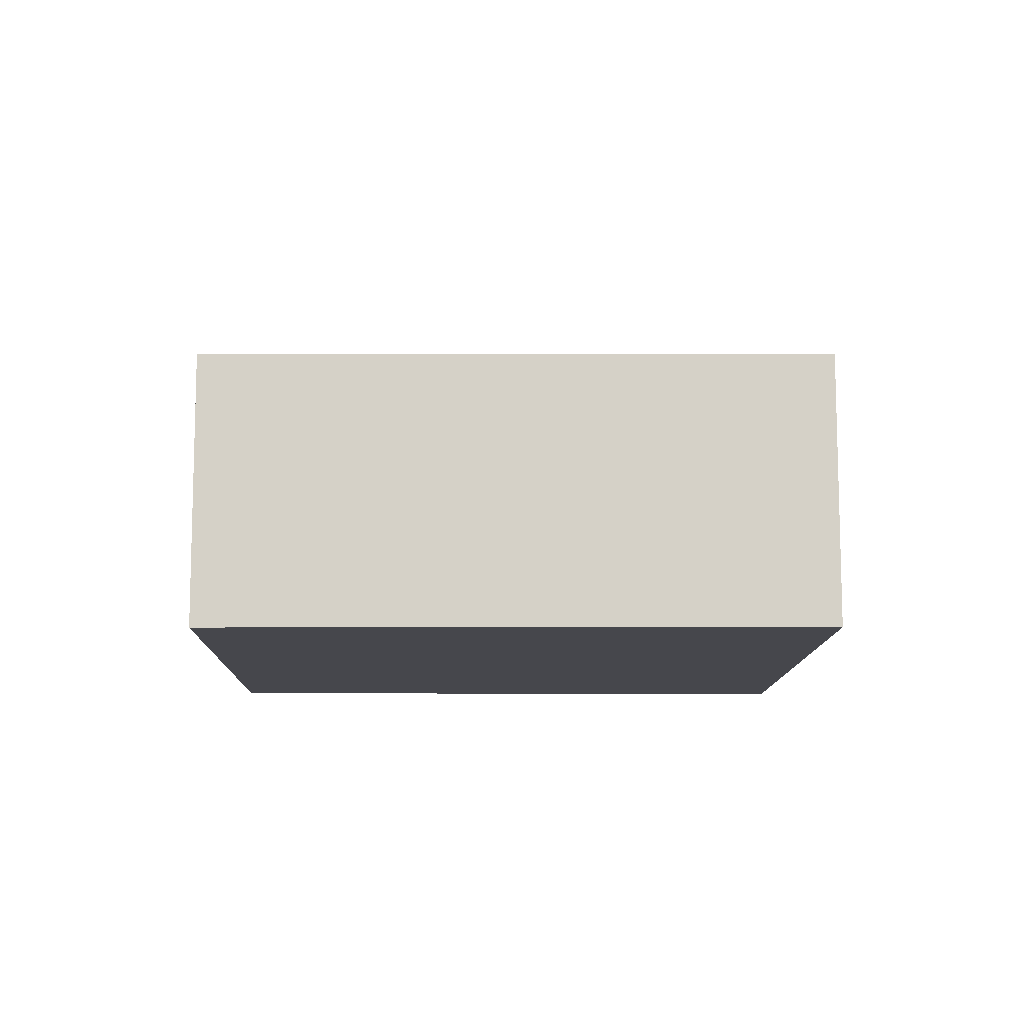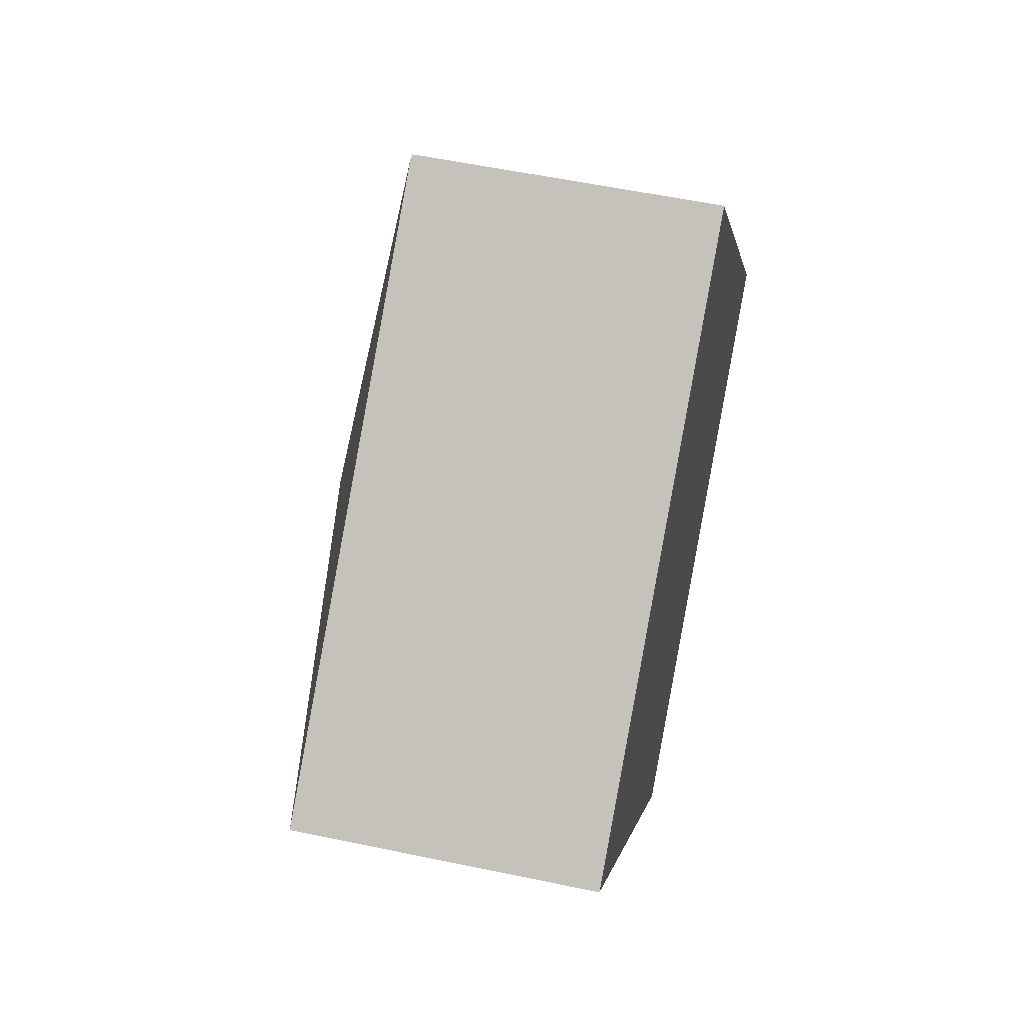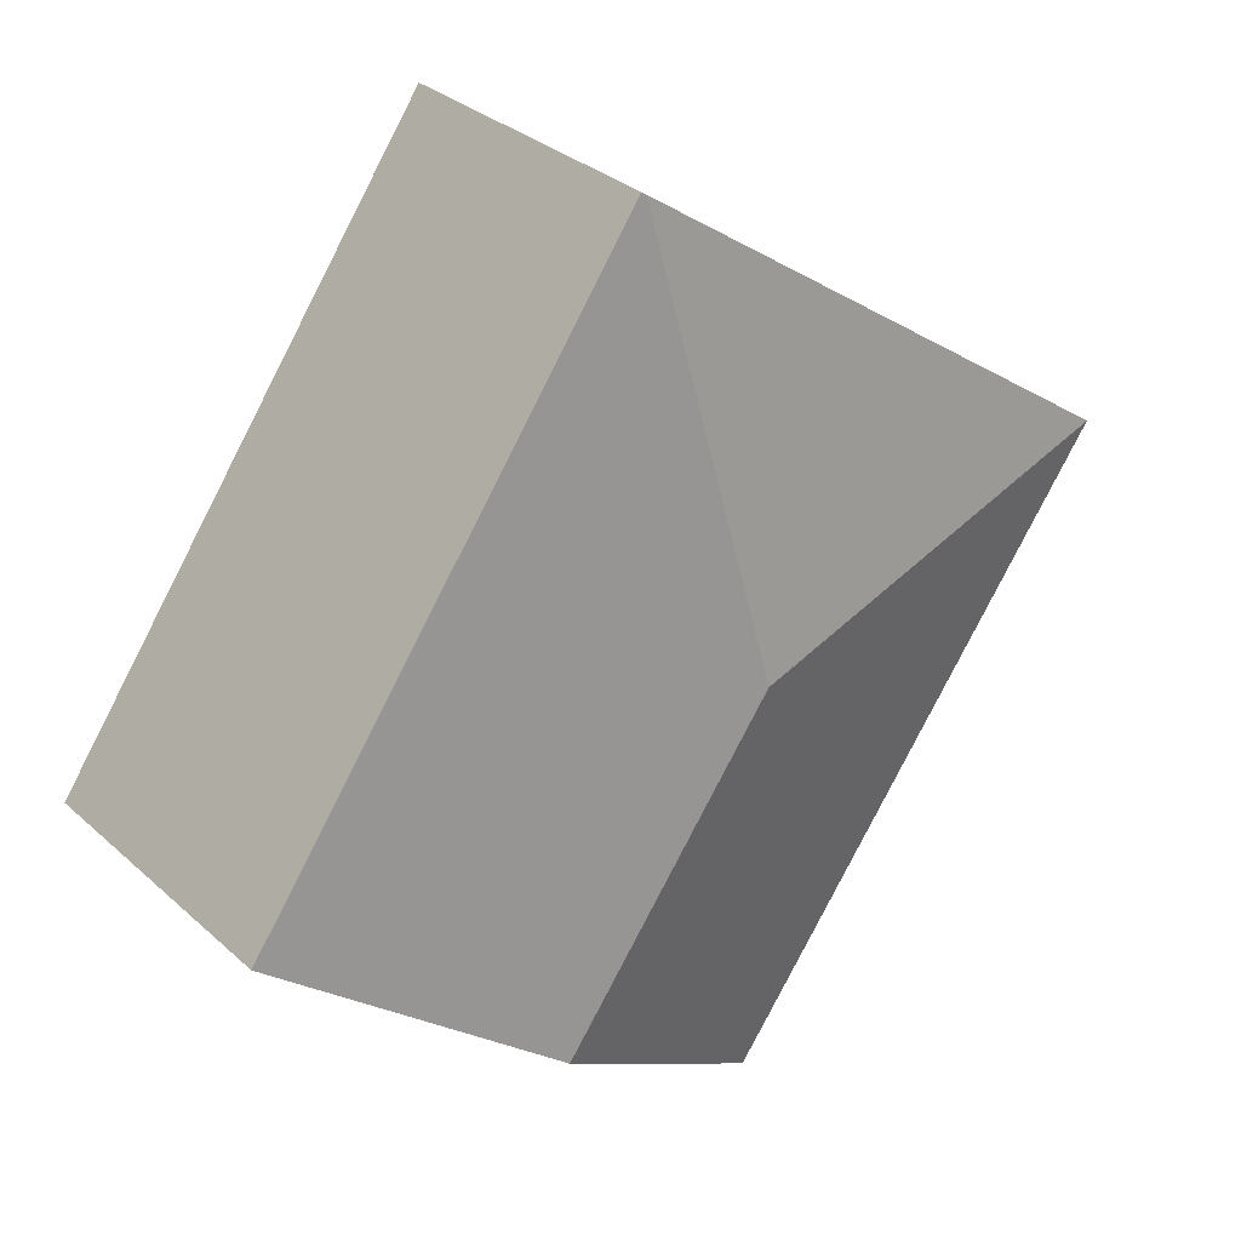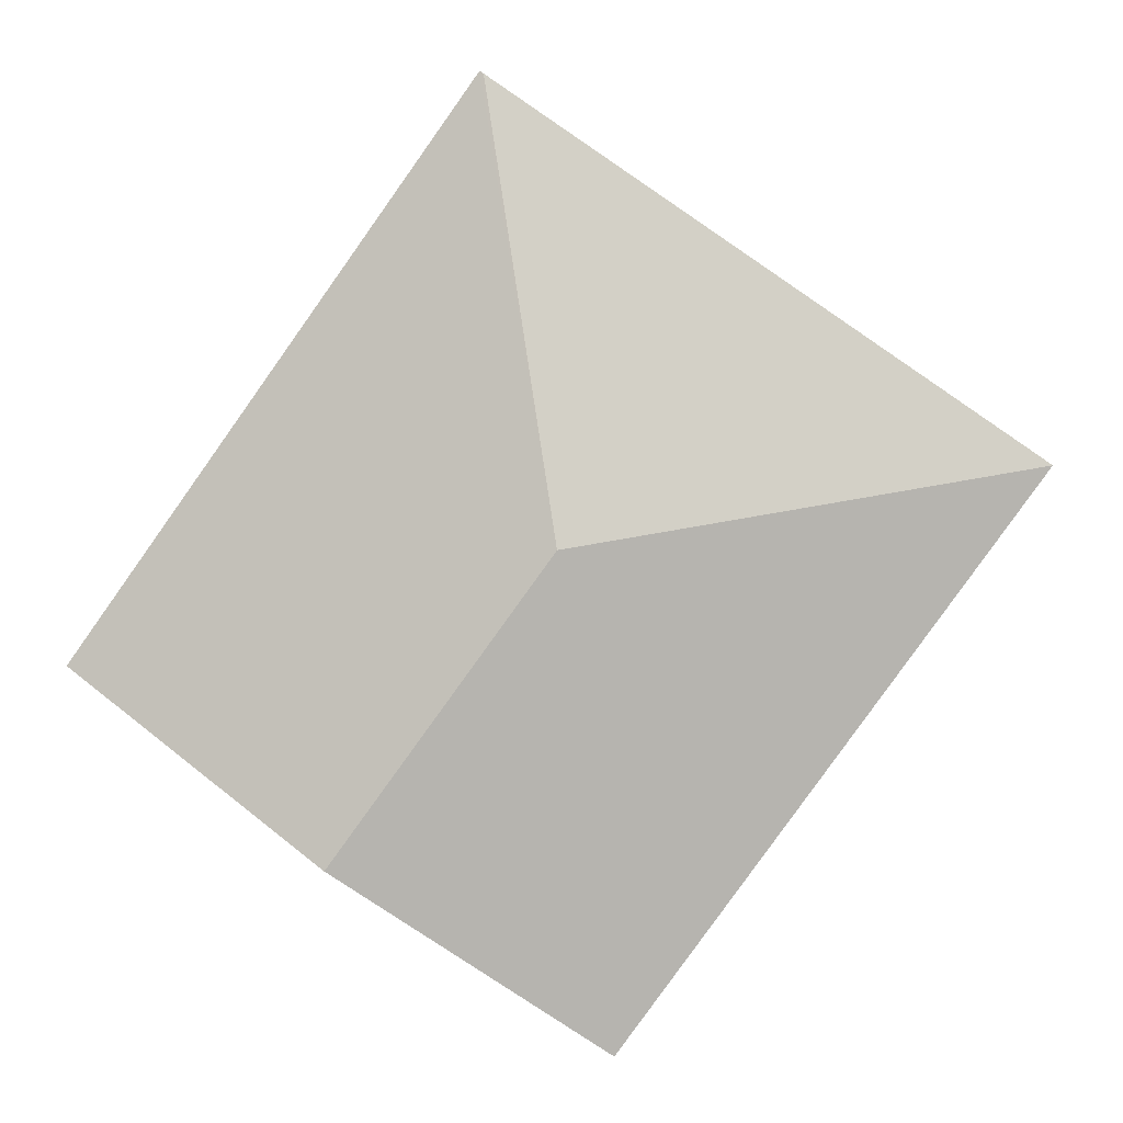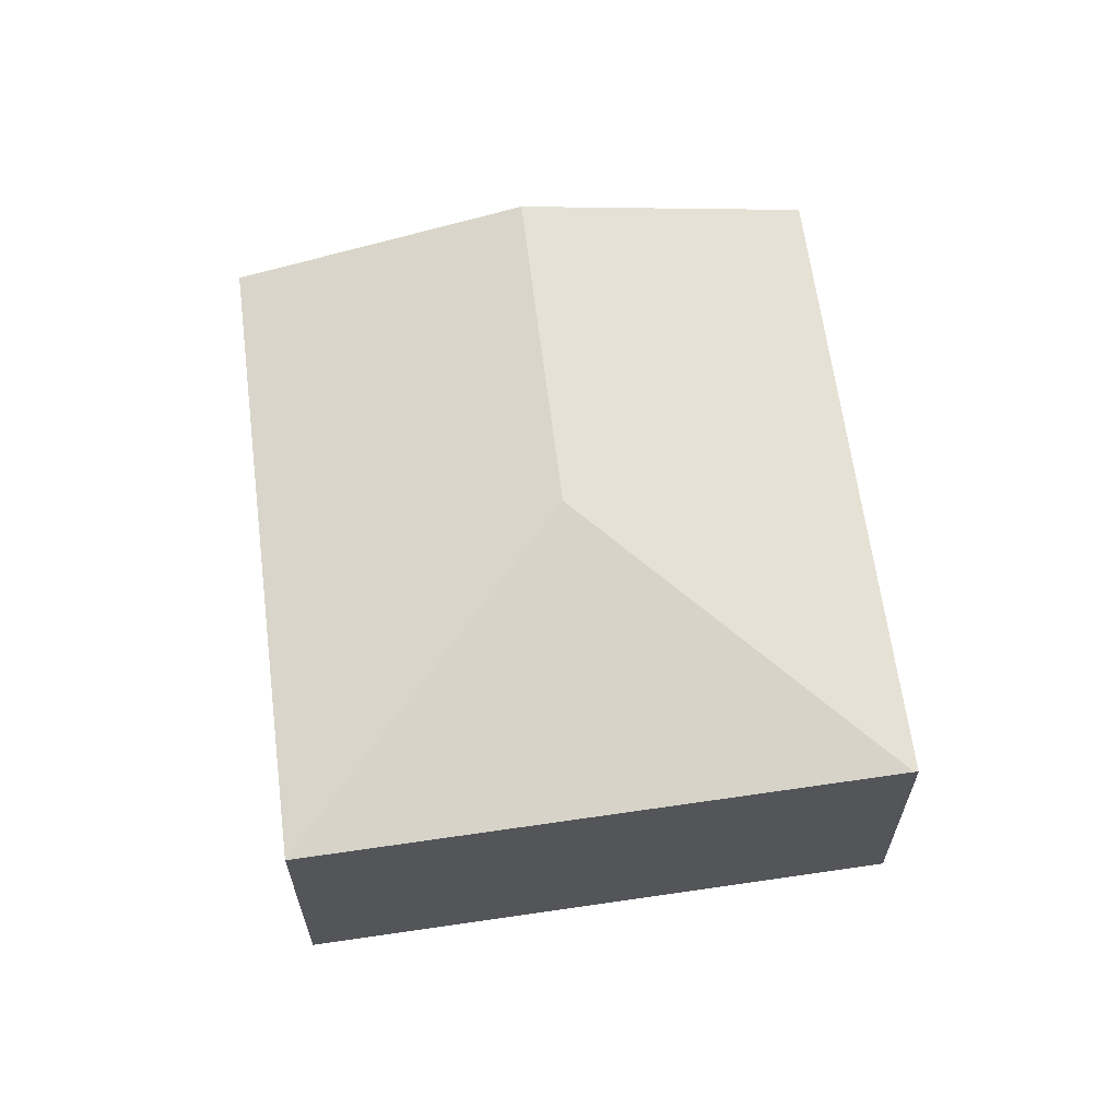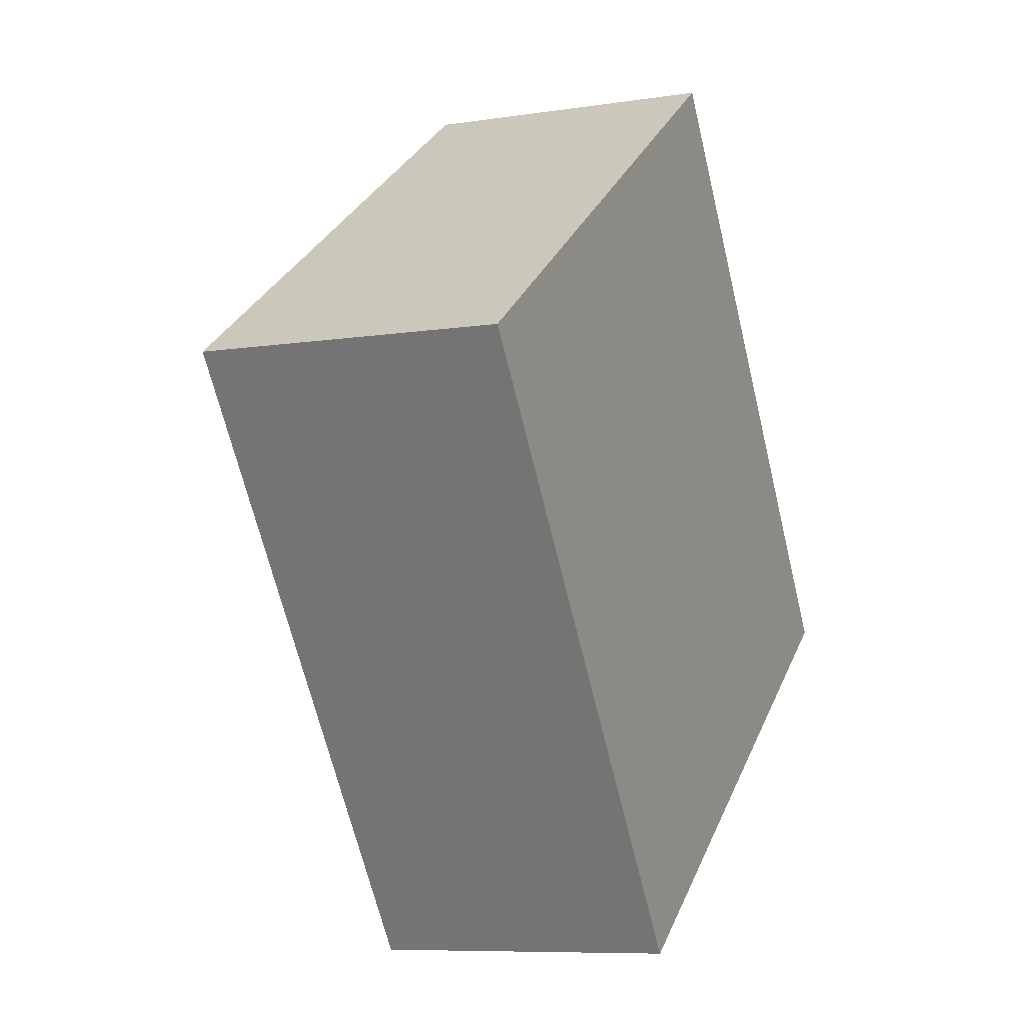
<metadata>
{"format":"obj","ext":"obj","renderer":"f3d","projection":"perspective","resolution":1024,"background":"white","views":[{"elev":-11.0,"azim":-125.8,"up":"+Y"},{"elev":55.5,"azim":-77.5,"up":"+Z"},{"elev":31.2,"azim":141.5,"up":"+Z"},{"elev":2.3,"azim":-175.1,"up":"+Z"},{"elev":64.5,"azim":-43.1,"up":"+Y"},{"elev":-8.2,"azim":-66.7,"up":"+Z"}]}
</metadata>
<code>
v  5.936 4.883 -1.011
v  12.18 3.916 -2.513
v  8.762 4.883 -4.904
v  6.975 3.894 4.828
v  6.924 3.908 4.793
v  5.311 3.908 -7.315
v  0 3.908 2.393e-16
v  5.311 4.479e-16 -7.315
v  8.762 3.003e-16 -4.904
v  12.18 1.539e-16 -2.513
v  0 0 0
v  6.924 -2.935e-16 4.793
v  6.975 -2.956e-16 4.828
g defaultobject
f 1 2 3
f 2 1 4
f 4 1 5
f 6 1 3
f 1 6 7
f 1 7 5
f 3 8 6
f 8 3 2
f 8 2 9
f 9 2 10
f 8 7 6
f 7 8 11
f 11 5 7
f 5 11 12
f 5 12 4
f 4 12 13
f 4 10 2
f 10 4 13
f 9 11 8
f 11 9 10
f 11 10 13
f 11 13 12

</code>
